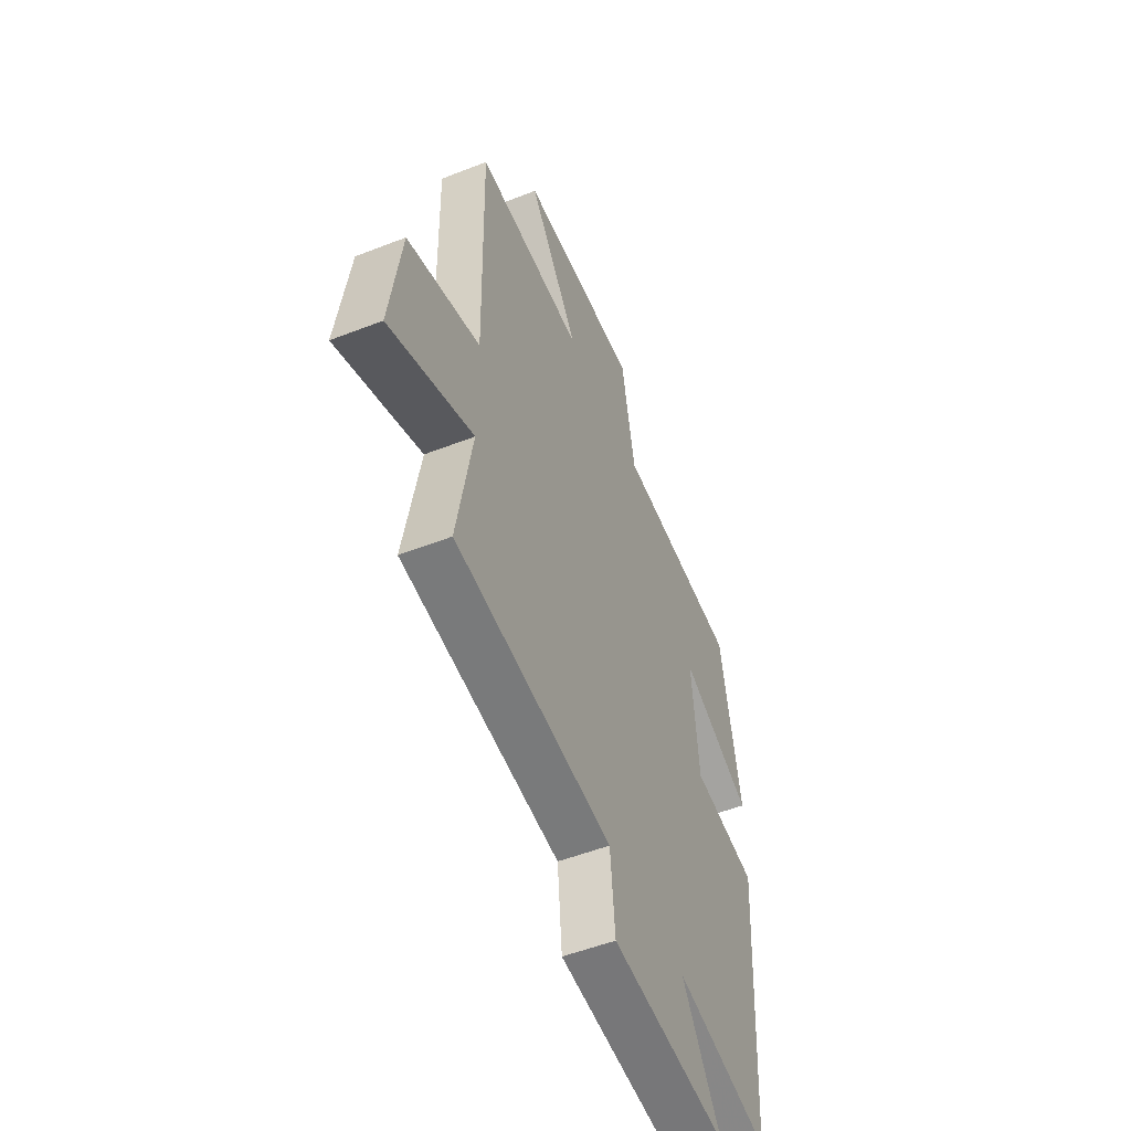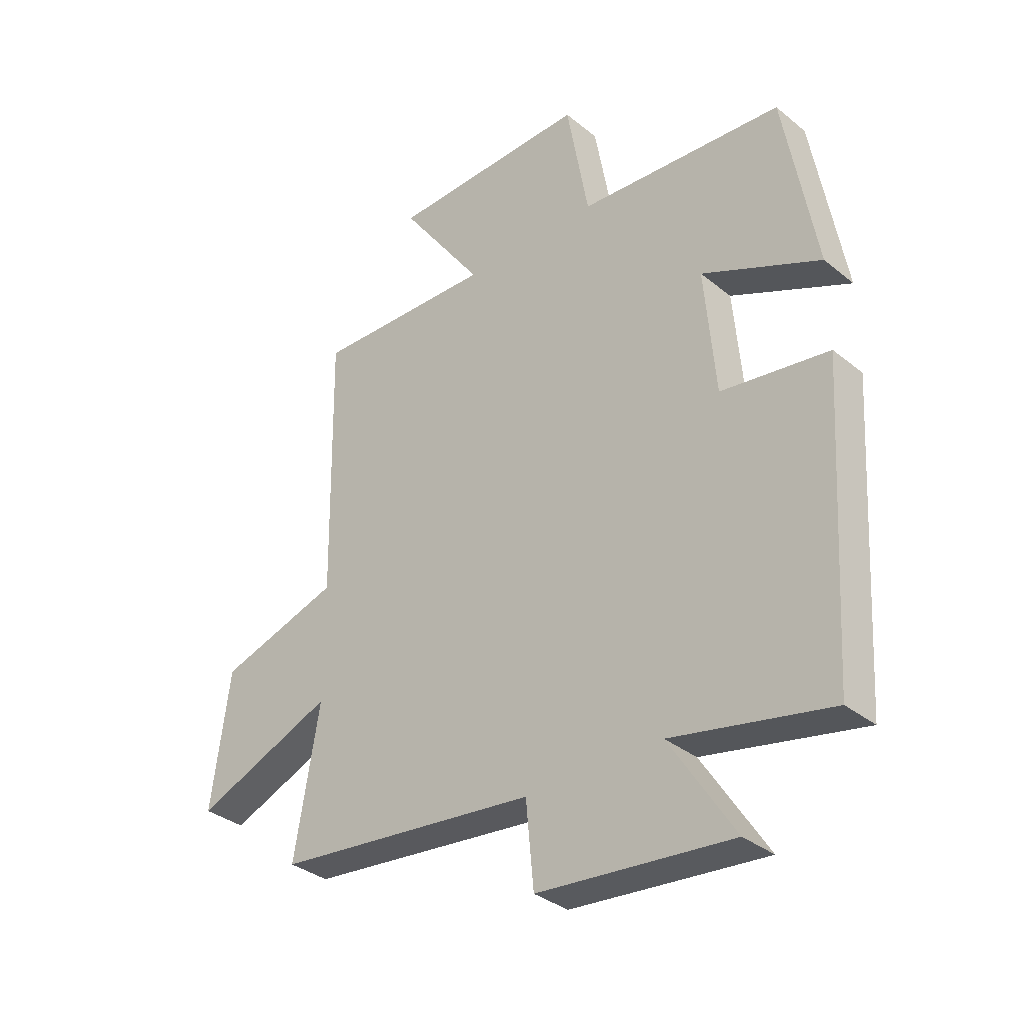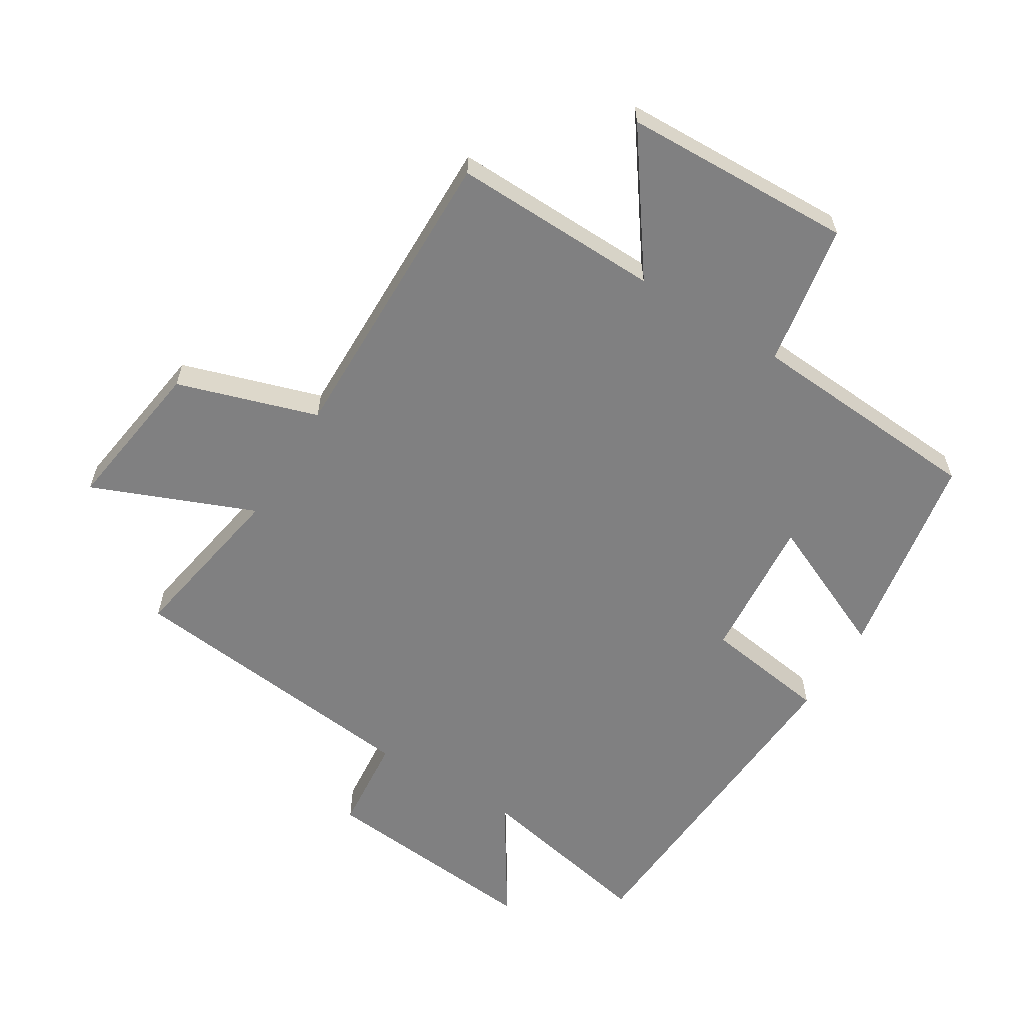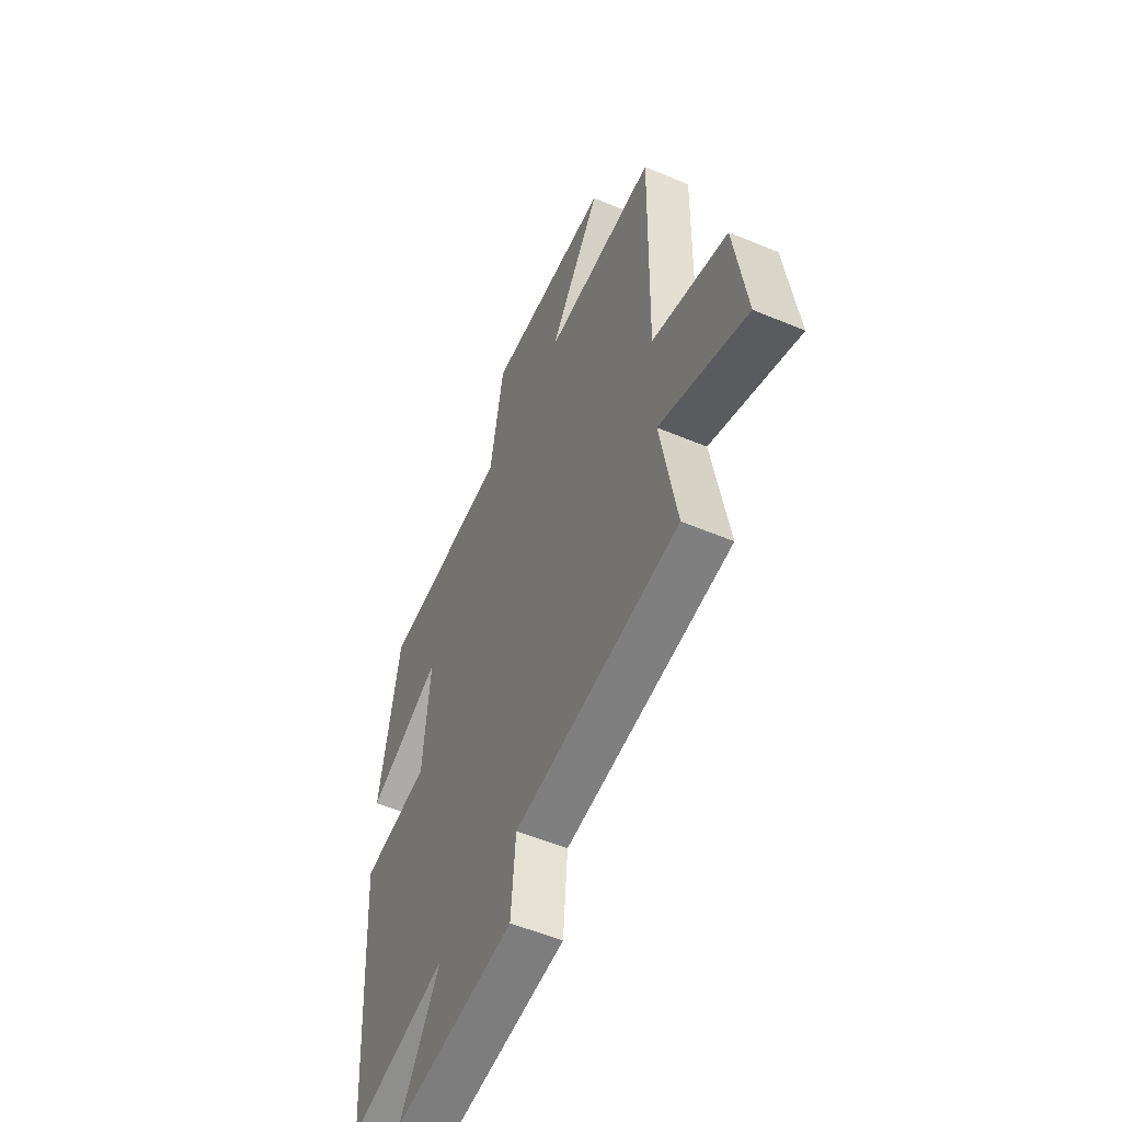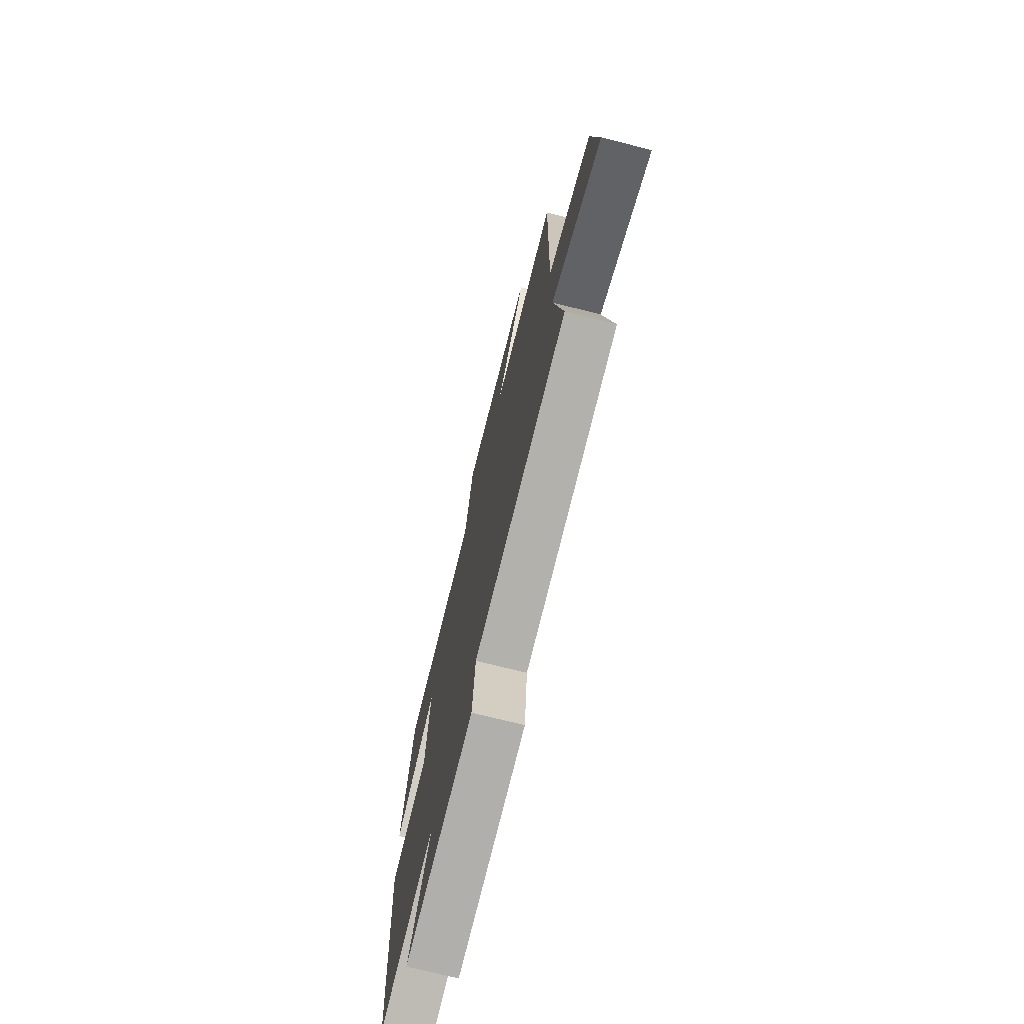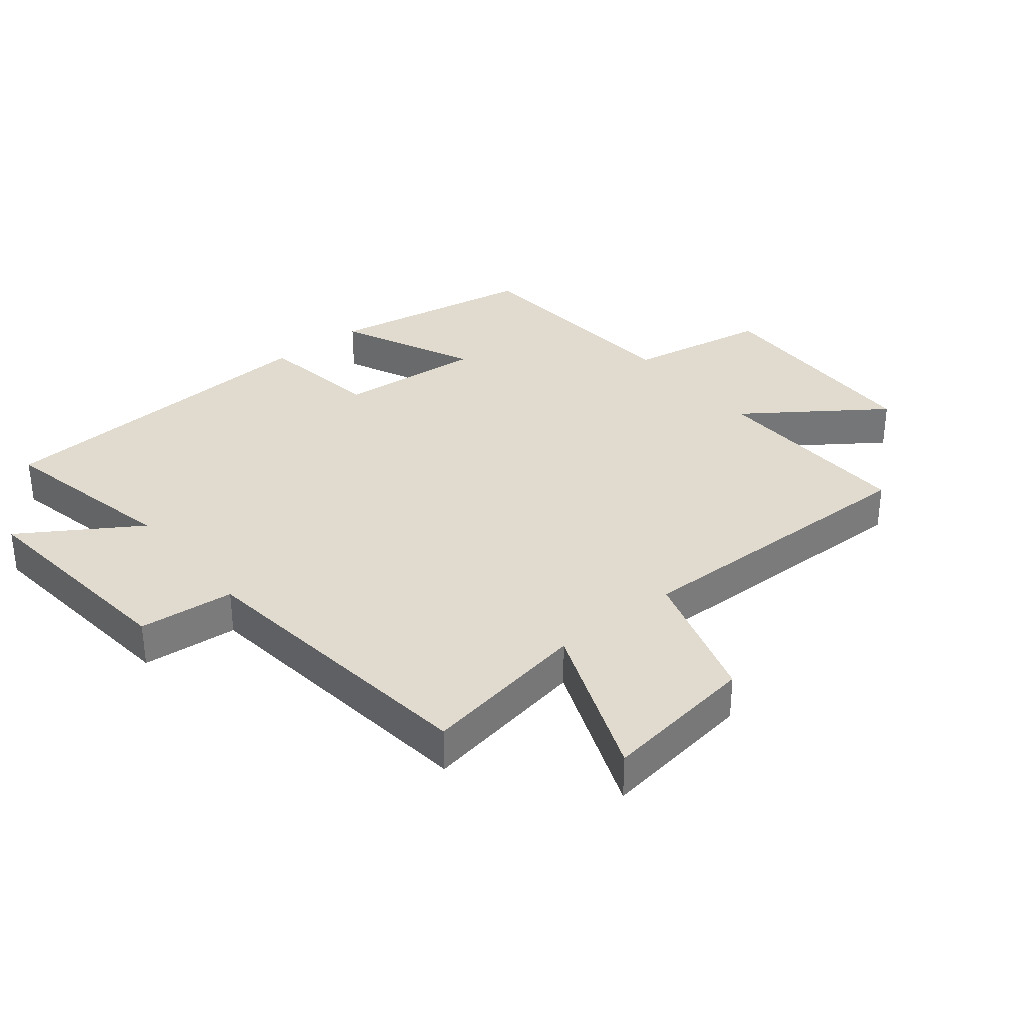
<metadata>
{"format":"obj","ext":"obj","renderer":"f3d","projection":"perspective","resolution":1024,"background":"white","views":[{"elev":-52.7,"azim":-67.2,"up":"+Z"},{"elev":-34.0,"azim":42.5,"up":"+Z"},{"elev":-60.2,"azim":-31.7,"up":"+Y"},{"elev":-54.1,"azim":-114.1,"up":"+Z"},{"elev":-73.0,"azim":-104.1,"up":"+Z"},{"elev":33.5,"azim":-129.3,"up":"+Y"}]}
</metadata>
<code>
v 0.467 0.07 -0.558
v 0.179 0.07 -0.5
v 0.297 0.07 -0.683
v -0.055 0.07 -0.651
v -0.069 0.07 -0.5
v -0.546 0.07 -0.449
v -0.5 0.07 -0.184
v -0.754 0.07 -0.288
v -0.72 0.07 -0.044
v -0.5 0.07 0.026
v -0.508 0.07 0.508
v -0.181 0.07 0.5
v -0.333 0.07 0.712
v 0.029 0.07 0.724
v 0.069 0.07 0.5
v 0.442 0.07 0.475
v 0.5 0.07 0.145
v 0.284 0.07 0.241
v 0.304 0.07 0.013
v 0.5 0.07 -0.015
v 0.467 0 -0.558
v 0.179 0 -0.5
v 0.297 0 -0.683
v -0.055 0 -0.651
v -0.069 0 -0.5
v -0.546 0 -0.449
v -0.5 0 -0.184
v -0.754 0 -0.288
v -0.72 0 -0.044
v -0.5 0 0.026
v -0.508 0 0.508
v -0.181 0 0.5
v -0.333 0 0.712
v 0.029 0 0.724
v 0.069 0 0.5
v 0.442 0 0.475
v 0.5 0 0.145
v 0.284 0 0.241
v 0.304 0 0.013
v 0.5 0 -0.015
f 19 20 1 2
f 18 19 2
f 15 16 17 18
f 15 18 2
f 12 13 14 15
f 12 15 2
f 10 11 12 2
f 7 8 9 10
f 7 10 2 3
f 5 6 7
f 5 7 3
f 3 4 5
f 22 21 40 39
f 22 39 38
f 38 37 36 35
f 22 38 35
f 35 34 33 32
f 22 35 32
f 22 32 31 30
f 30 29 28 27
f 23 22 30 27
f 27 26 25
f 23 27 25
f 25 24 23
f 1 21 22 2
f 2 22 23 3
f 3 23 24 4
f 4 24 25 5
f 5 25 26 6
f 6 26 27 7
f 7 27 28 8
f 8 28 29 9
f 9 29 30 10
f 10 30 31 11
f 11 31 32 12
f 12 32 33 13
f 13 33 34 14
f 14 34 35 15
f 15 35 36 16
f 16 36 37 17
f 17 37 38 18
f 18 38 39 19
f 19 39 40 20
f 20 40 21 1

</code>
